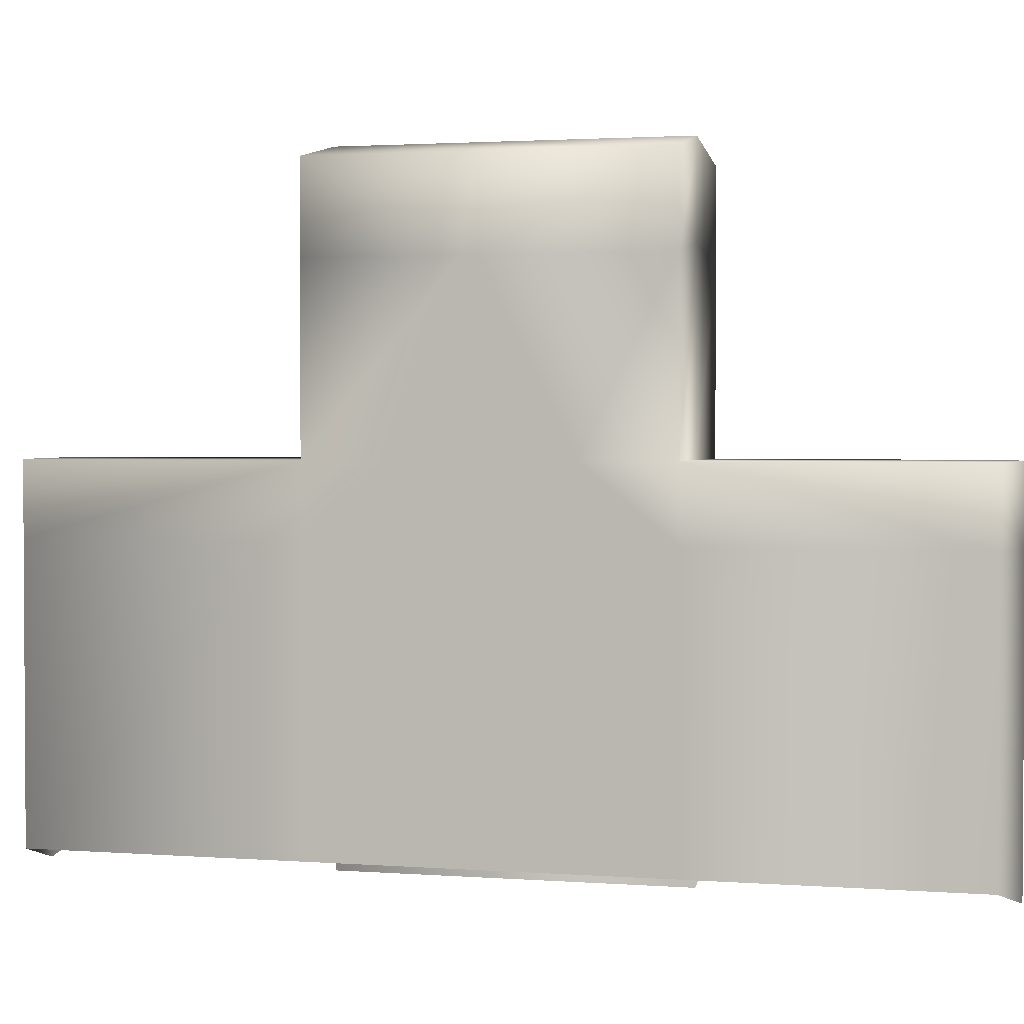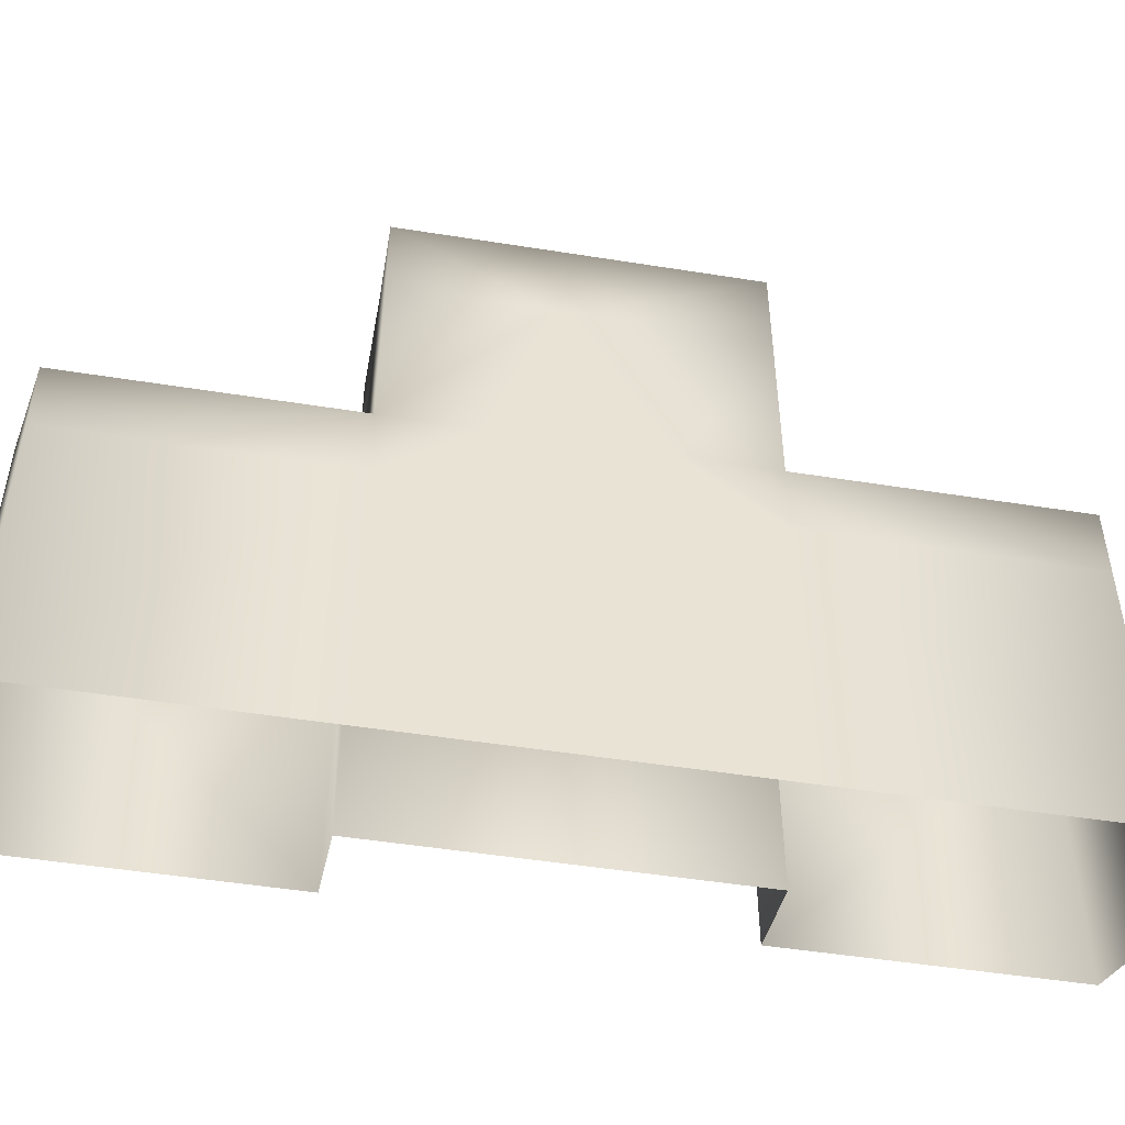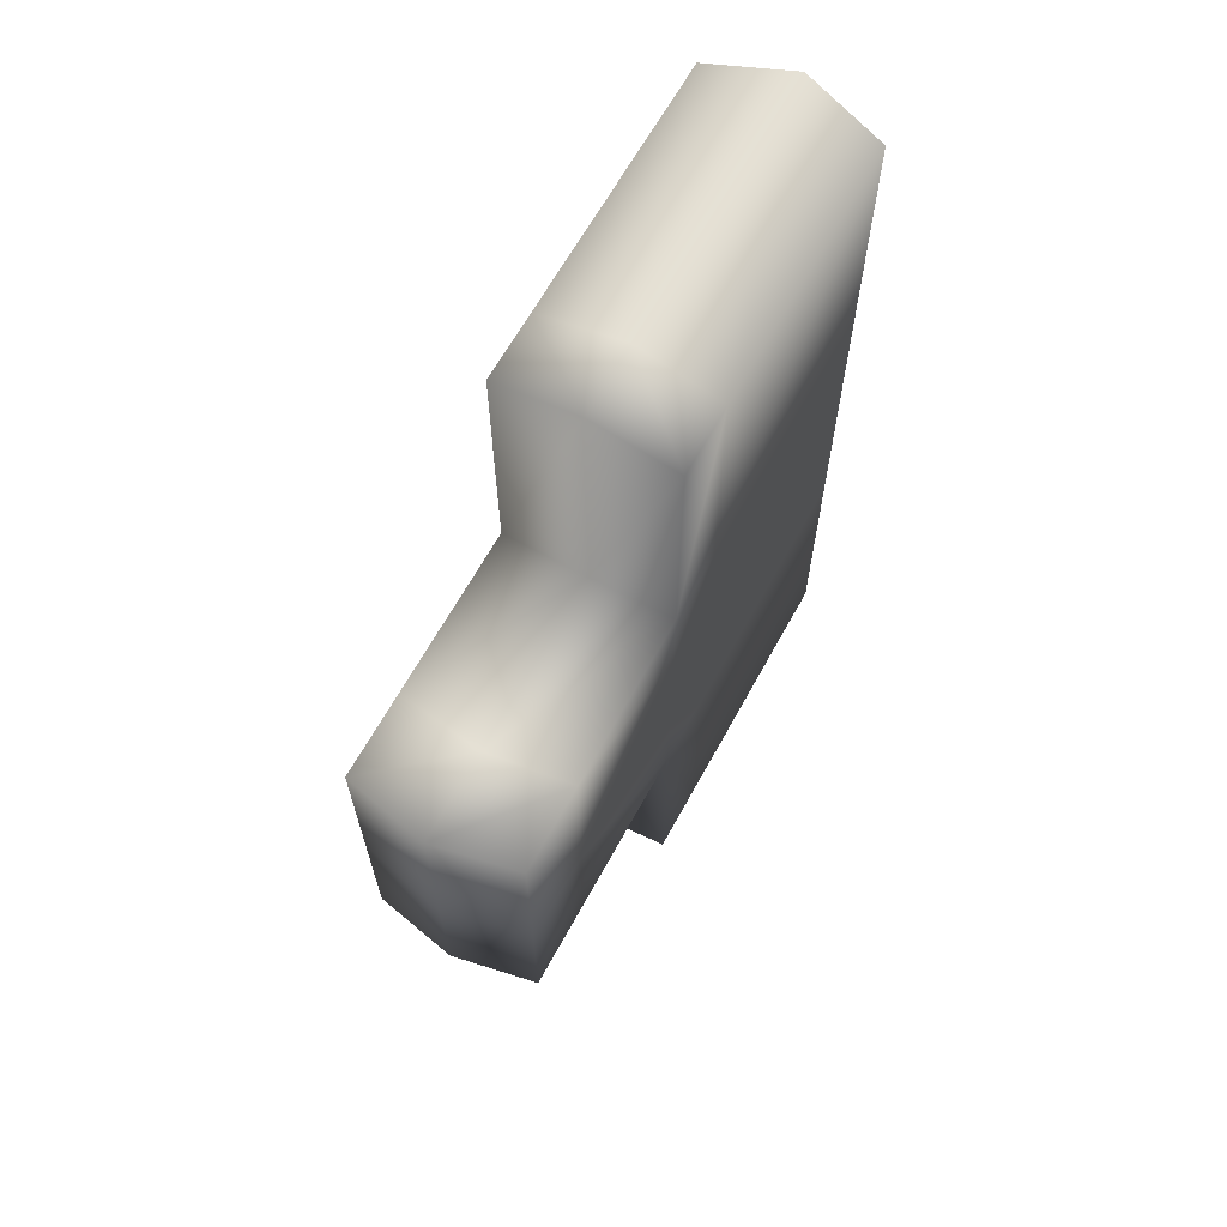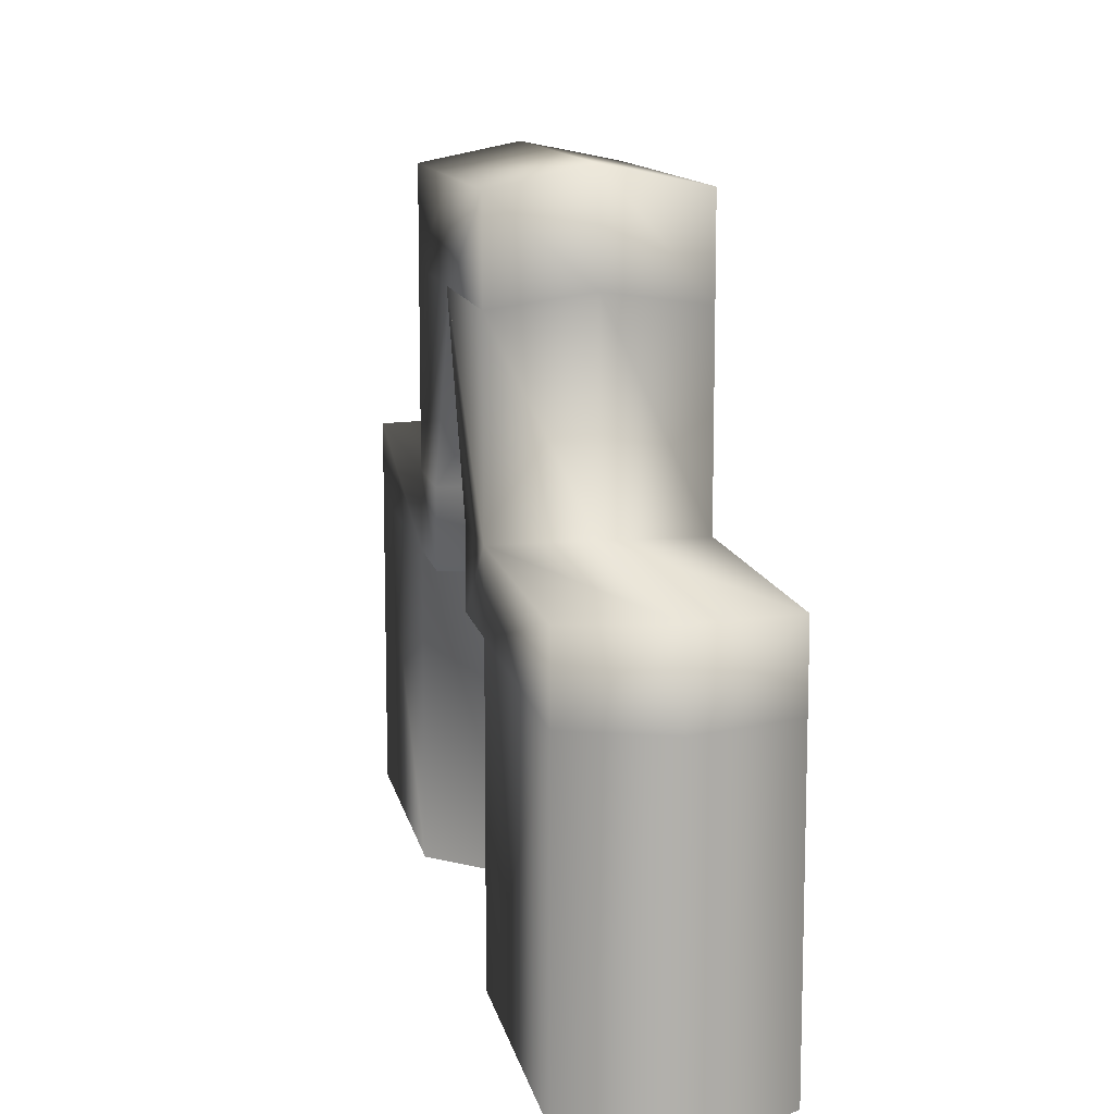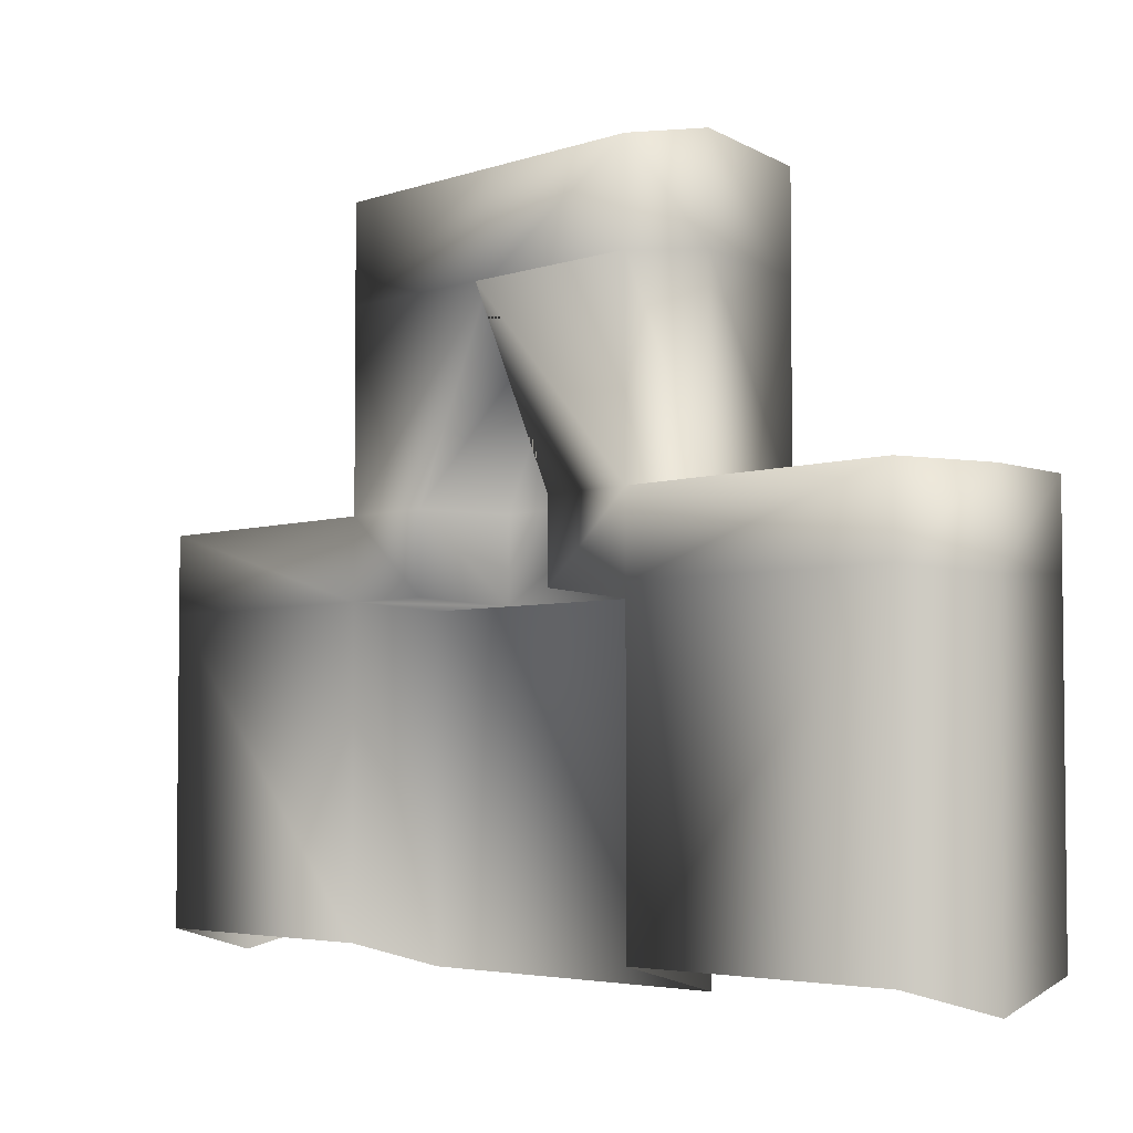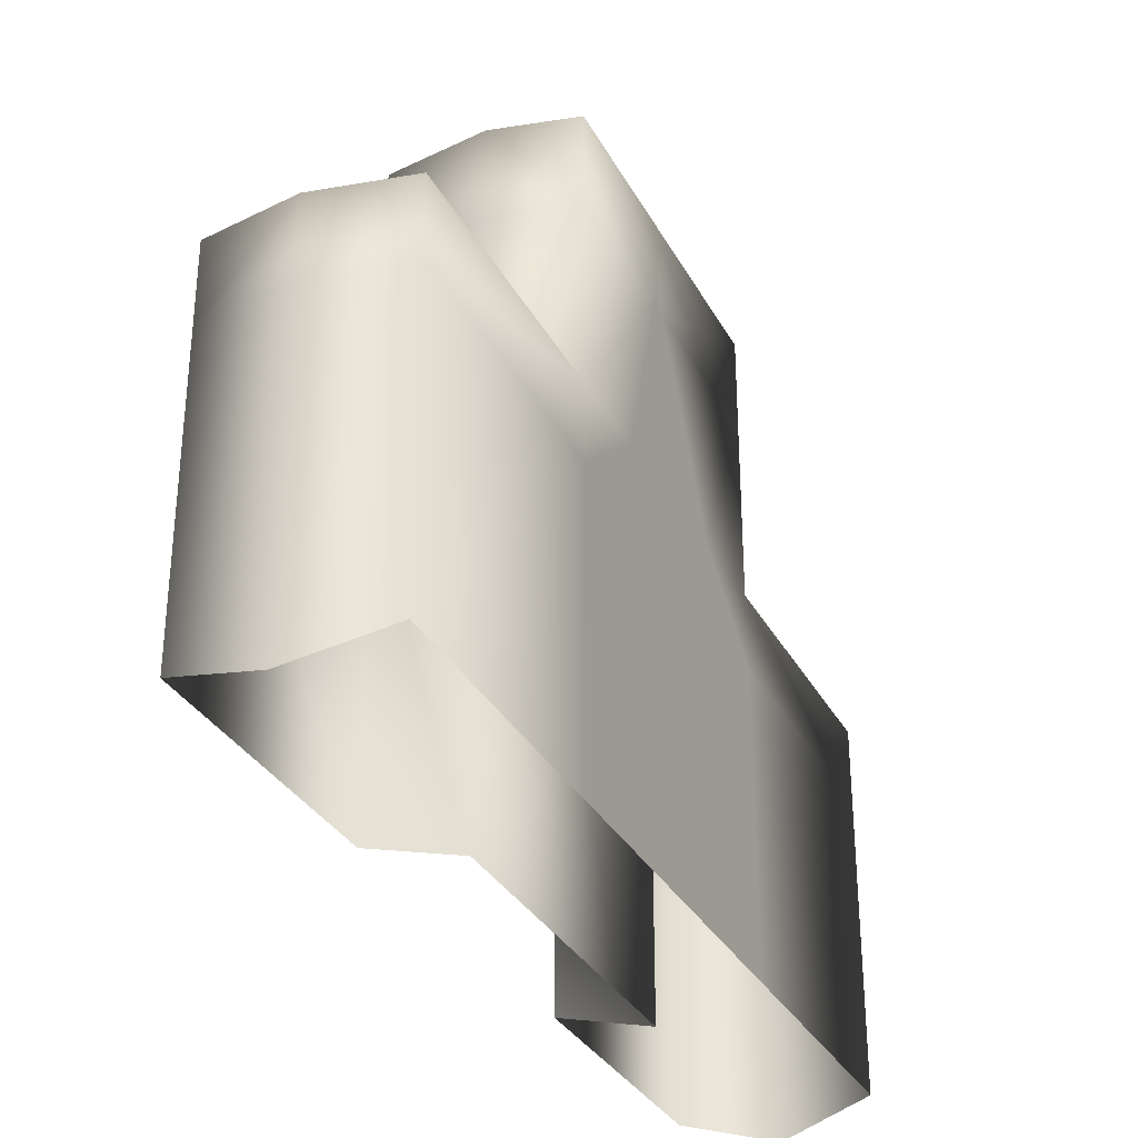
<metadata>
{"format":"obj","ext":"obj","renderer":"f3d","projection":"perspective","resolution":1024,"background":"white","views":[{"elev":2.0,"azim":-75.3,"up":"+Y"},{"elev":-48.9,"azim":-100.1,"up":"+Y"},{"elev":65.2,"azim":-151.2,"up":"+Z"},{"elev":11.8,"azim":169.1,"up":"+Y"},{"elev":-4.1,"azim":139.0,"up":"+Y"},{"elev":-32.1,"azim":-155.8,"up":"+Y"}]}
</metadata>
<code>
o Cube_Cube.006
v -5.961 2.965 4.714
v -5.961 3.745 4.714
v -5.961 3.745 1.83
v -5.961 2.965 1.83
v -4.039 2.965 1.83
v -4.039 3.745 1.83
v -4.039 3.745 4.714
v -4.039 2.965 4.714
v -5 2.916 4.889
v -5 3.747 4.889
v -5 3.747 1.814
v -5 -0.3536 4.889
v -5.961 -0.1002 4.714
v -4.039 -0.1002 1.83
v -4.039 -0.1002 4.714
v -5 -0.3536 1.814
v -5 2.916 1.814
v -5.961 -0.1002 1.83
v -5 2.916 0.7885
v -5 3.747 0.7885
v -4.039 3.745 0.8684
v -4.039 2.965 0.8684
v -5.961 3.745 0.8684
v -5.961 2.965 0.8684
v -5.961 5.668 -0.09292
v -5.961 5.668 1.83
v -5.961 6.629 1.83
v -5.961 6.629 -0.09292
v -4.039 5.668 1.83
v -5 5.798 1.814
v -4.039 5.668 -0.09292
v -5 6.823 1.814
v -4.039 6.629 1.83
v -4.039 6.629 -0.09292
v -5 6.823 -0.2367
v -5 5.798 -0.2367
v -5.961 2.965 -4.714
v -5.961 2.965 -1.83
v -5.961 3.745 -1.83
v -5.961 3.745 -4.714
v -4.039 2.965 -1.83
v -4.039 2.965 -4.714
v -4.039 3.745 -4.714
v -4.039 3.745 -1.83
v -5 2.916 -4.889
v -5 3.747 -4.889
v -5 3.747 -1.814
v -5 -0.3535 -4.889
v -5.961 -0.1002 -4.714
v -4.039 -0.1002 -1.83
v -4.039 -0.1002 -4.714
v -5 -0.3536 -1.814
v -5 2.916 -1.814
v -5.961 -0.1002 -1.83
v -5 2.916 -0.7885
v -4.039 2.965 -0.8684
v -4.039 3.745 -0.8684
v -5 3.747 -0.7885
v -5.961 2.965 -0.8684
v -5.961 3.745 -0.8684
v -5 5.798 -1.814
v -4.039 5.668 -1.83
v -4.039 5.668 0.09293
v -5 6.823 -1.814
v -4.039 6.629 -1.83
v -5.961 5.668 -1.83
v -5.961 6.629 -1.83
v -5.961 5.668 -0.2441
f 1 2 3 4
f 5 6 7 8
f 9 10 2 1
f 11 3 2 10
f 12 9 1 13
f 14 5 8 15
f 16 17 5 14
f 13 1 4 18
f 19 20 21 22
f 6 5 22 21
f 4 3 23 24
f 25 26 27 28
f 11 6 29 30
f 23 3 26 25
f 6 21 31 29
f 32 33 34 35
f 29 31 34 33
f 30 29 33 32
f 26 30 32 27
f 27 32 35 28
f 3 11 30 26
f 21 20 36 31
f 15 8 9 12
f 6 11 10 7
f 8 7 10 9
f 5 17 19 22
f 37 38 39 40
f 41 42 43 44
f 45 37 40 46
f 47 46 40 39
f 48 49 37 45
f 50 51 42 41
f 52 50 41 53
f 49 54 38 37
f 55 56 57 58
f 44 57 56 41
f 38 59 60 39
f 47 61 62 44
f 57 31 36 58
f 63 31 57 44 62
f 61 64 65 62
f 66 67 64 61
f 39 66 61 47
f 51 48 45 42
f 44 43 46 47
f 42 45 46 43
f 41 56 55 53
f 68 66 39 60
f 23 25 68 60
f 36 20 58
f 58 20 19 55
f 17 16 52 53 55 19
f 65 34 31 62
f 34 65 64 35
f 64 67 28 35
f 68 25 28 67 66
f 23 60 59 24
f 4 24 59 38 54 18

</code>
